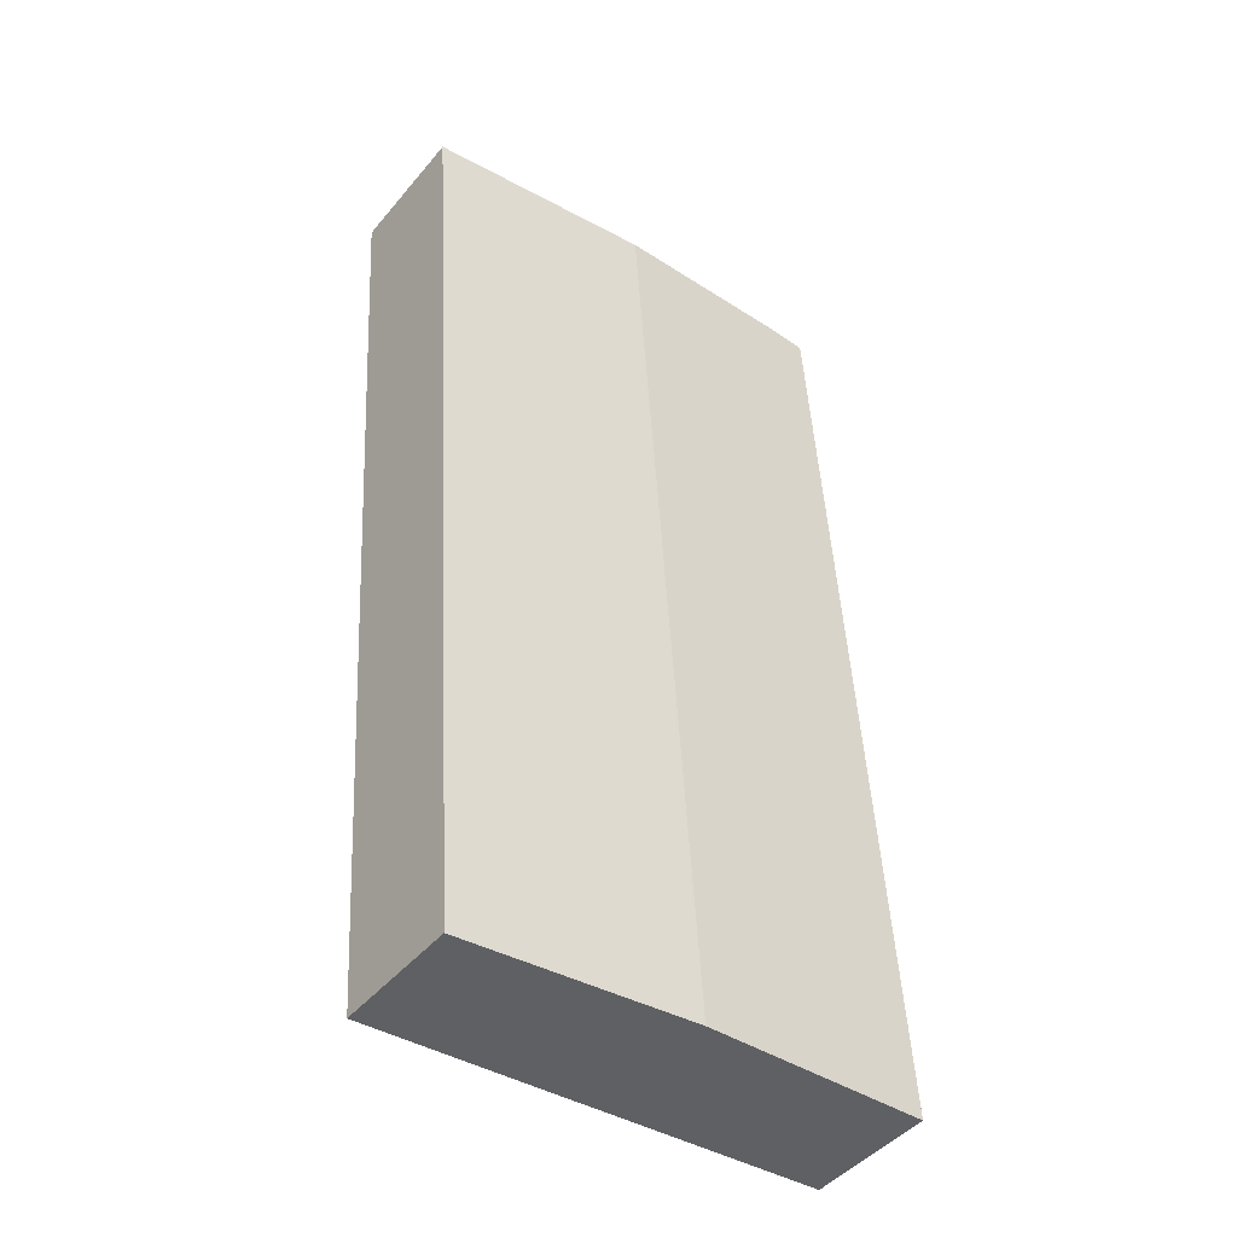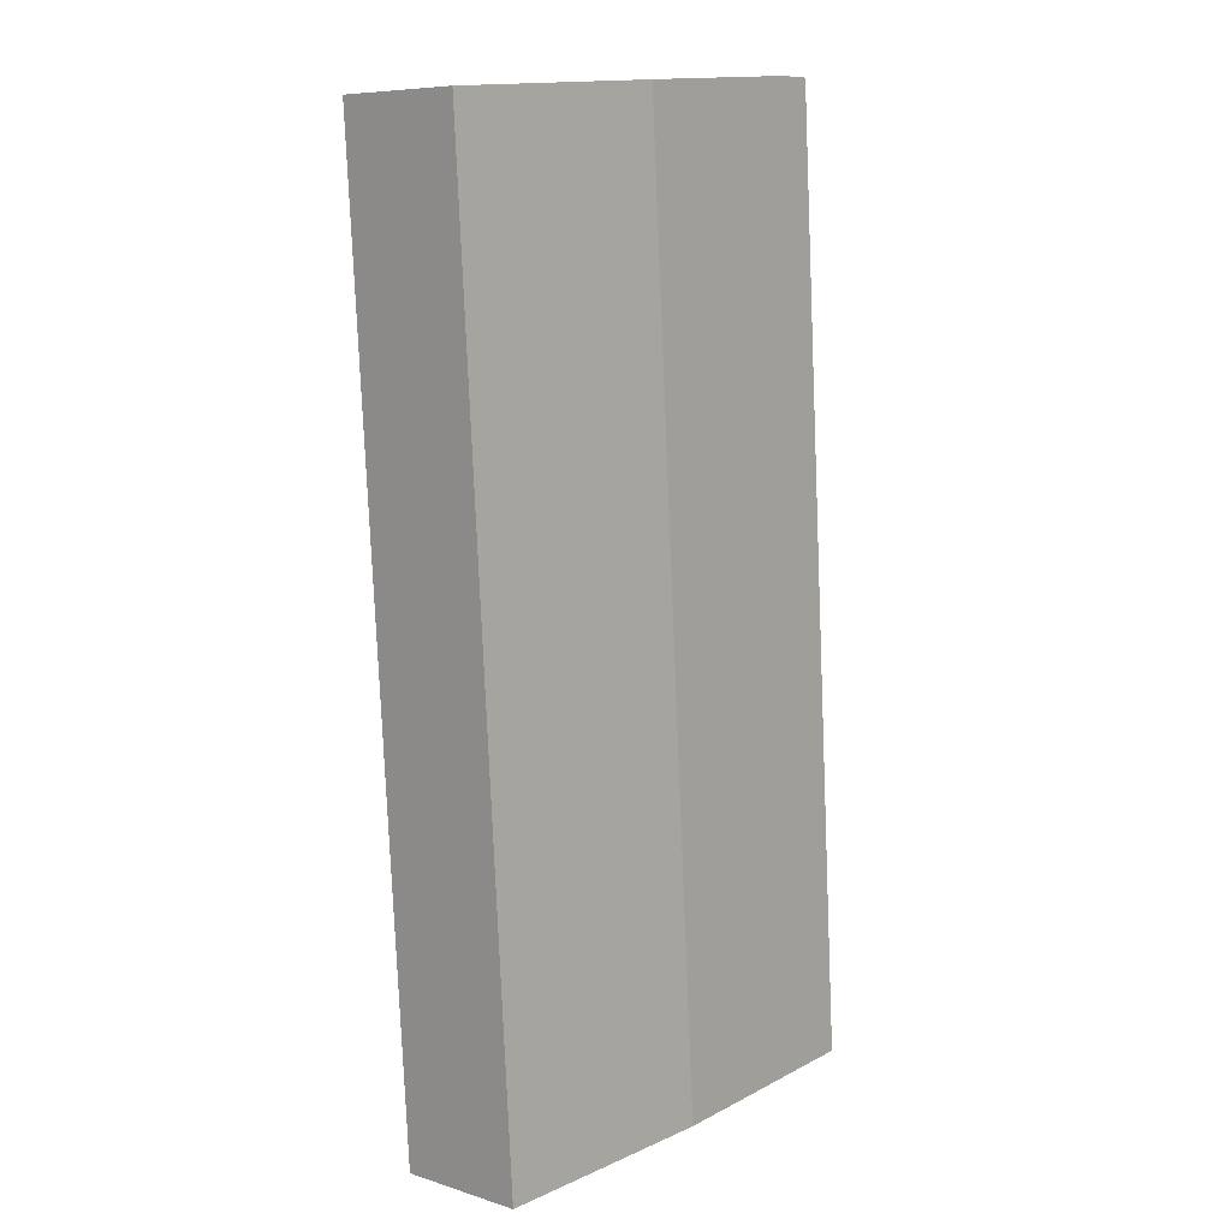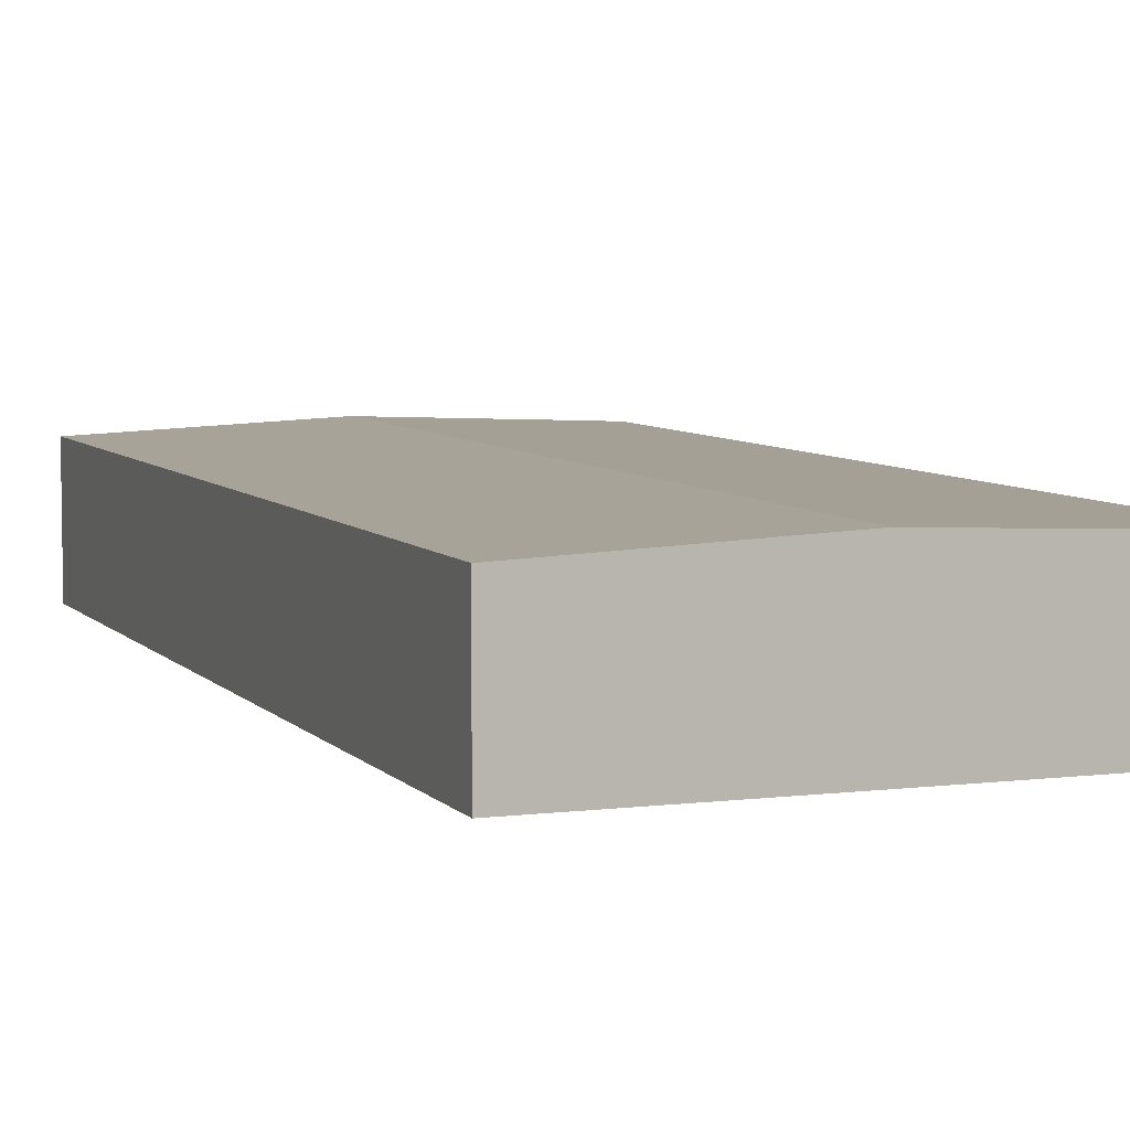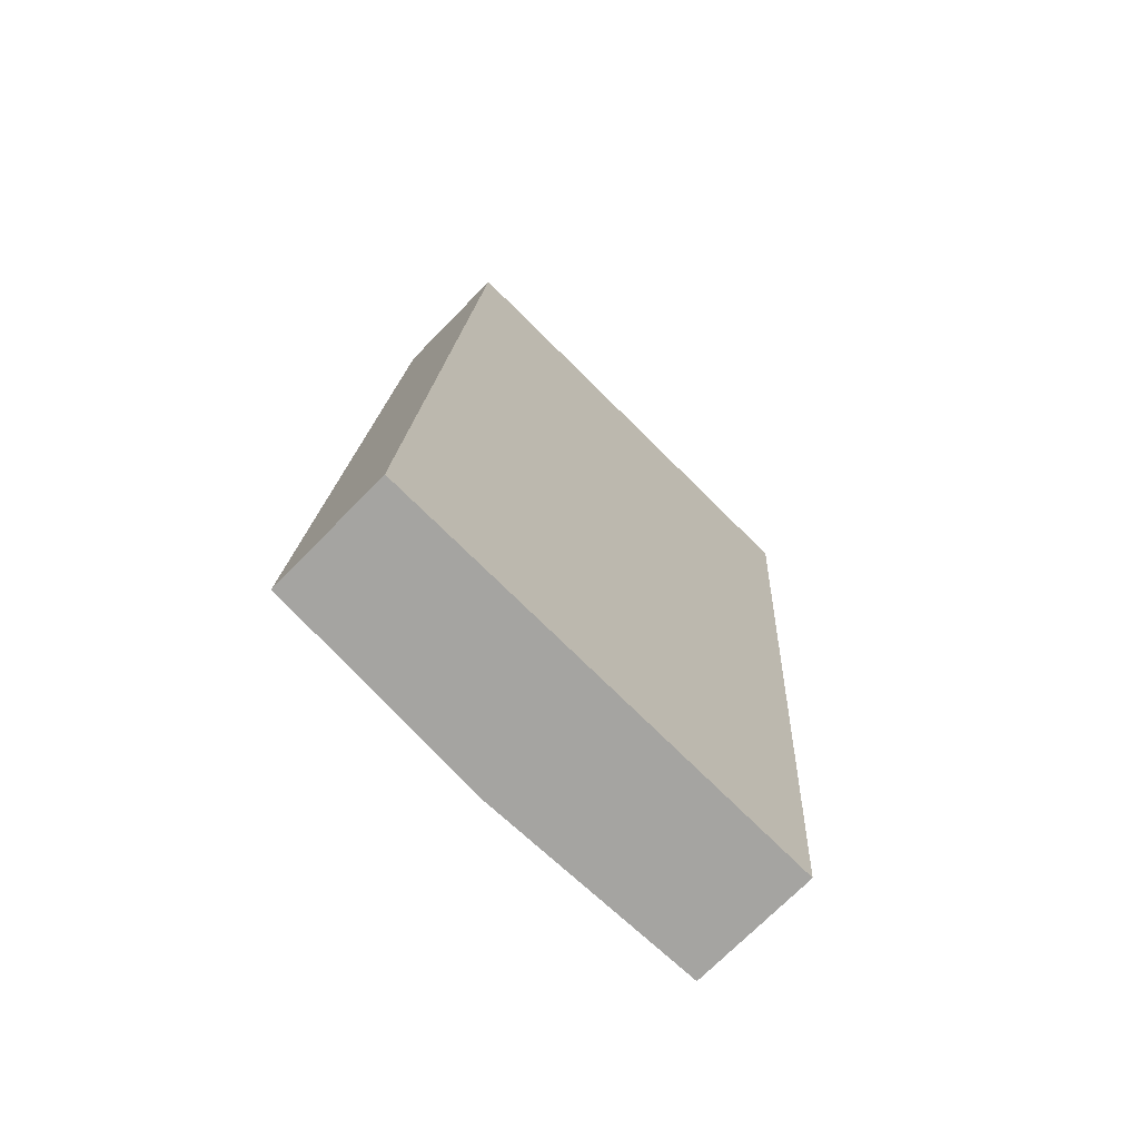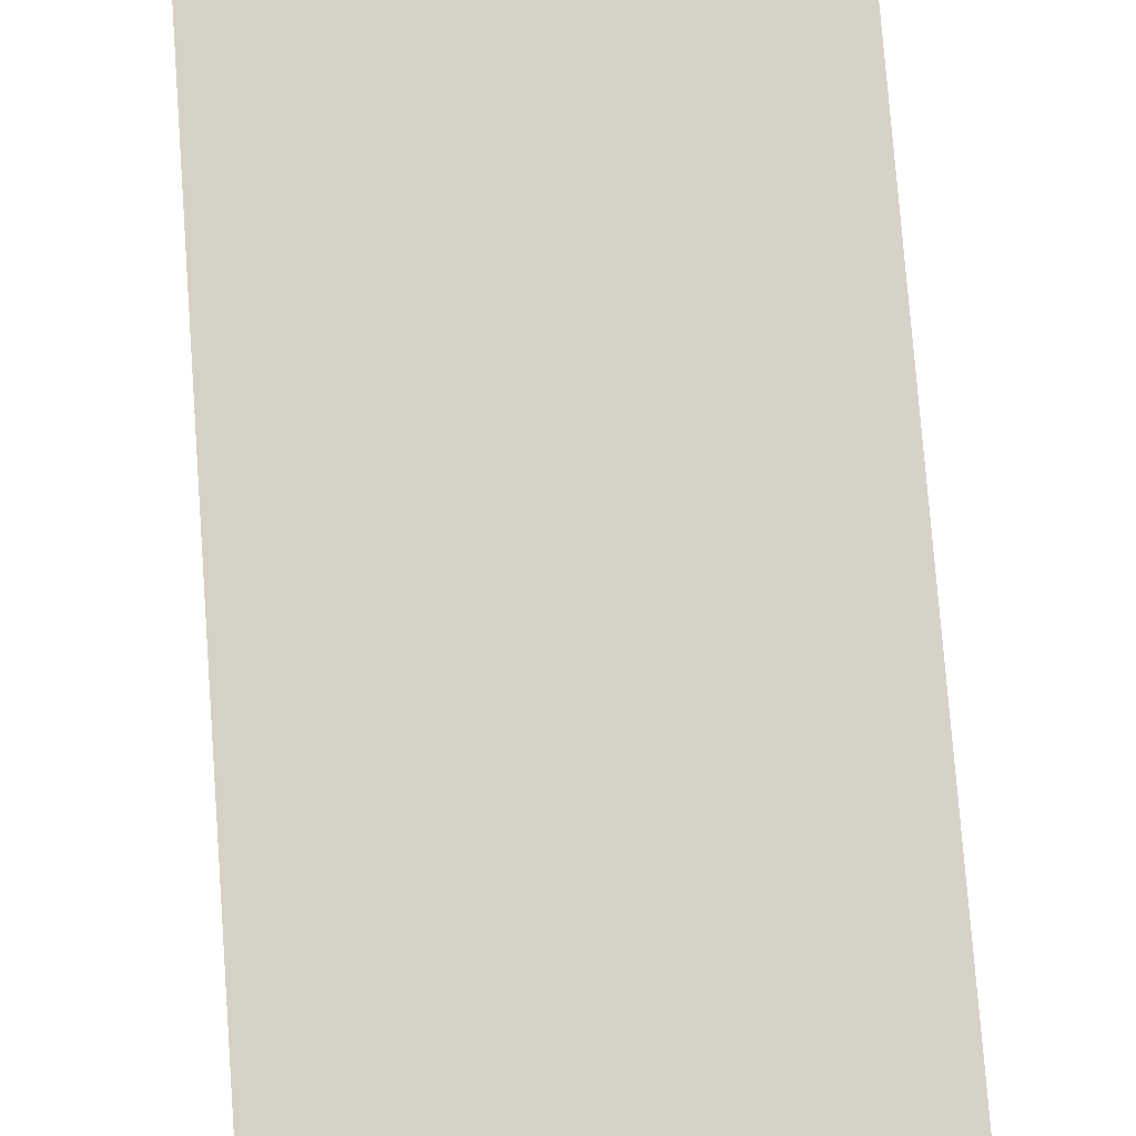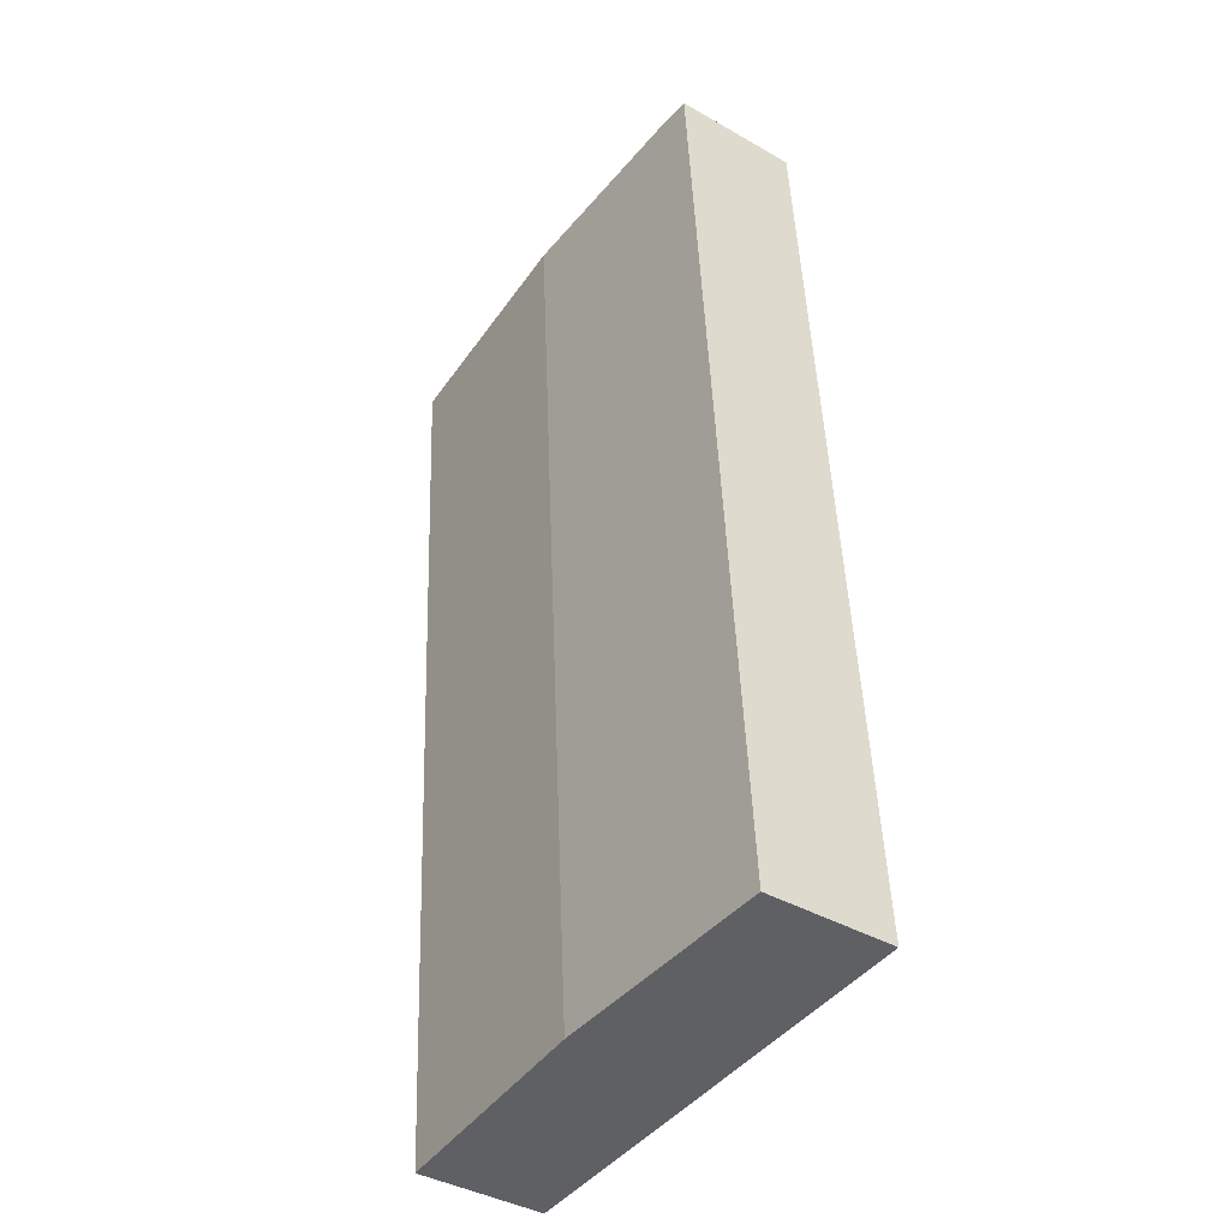
<metadata>
{"format":"obj","ext":"obj","renderer":"f3d","projection":"perspective","resolution":1024,"background":"white","views":[{"elev":-45.5,"azim":142.9,"up":"+Z"},{"elev":7.7,"azim":131.4,"up":"+Z"},{"elev":6.3,"azim":162.8,"up":"+Y"},{"elev":-71.3,"azim":-44.3,"up":"+Z"},{"elev":78.4,"azim":179.4,"up":"+Y"},{"elev":-39.9,"azim":-125.4,"up":"+Z"}]}
</metadata>
<code>
v  14.06 8.4 -0.859
v  11.73 8.143 57.44
v  17.79 8.4 56.92
v  5.965 7.899 57.93
v  3.735 7.804 57.98
v  3.732 7.804 57.93
v  0.185 7.812 -0.011
v  0 7.804 4.779e-16
v  31.84 7.804 55.73
v  29.14 7.805 14.04
v  29.04 7.805 12.54
v  28.23 7.805 -0.032
v  28.12 7.805 -1.718
v  31.84 -3.412e-15 55.73
v  29.14 -8.595e-16 14.04
v  29.04 -7.679e-16 12.54
v  28.23 1.959e-18 -0.032
v  28.12 1.052e-16 -1.718
v  14.06 5.26e-17 -0.859
v  0.185 6.736e-19 -0.011
v  0 0 0
v  3.732 -3.547e-15 57.93
v  3.735 -3.55e-15 57.98
v  5.965 -3.547e-15 57.93
v  11.73 -3.517e-15 57.44
v  17.79 -3.486e-15 56.92
g defaultobject
f 1 2 3
f 2 1 4
f 4 1 5
f 5 1 6
f 6 1 7
f 6 7 8
f 9 1 3
f 1 9 10
f 1 10 11
f 1 11 12
f 1 12 13
f 14 10 9
f 10 14 15
f 10 15 11
f 11 15 16
f 11 16 12
f 12 16 17
f 12 17 13
f 13 17 18
f 18 1 13
f 1 18 19
f 1 19 7
f 7 19 20
f 7 20 8
f 8 20 21
f 21 6 8
f 6 21 22
f 6 22 5
f 5 22 23
f 5 24 4
f 24 5 23
f 24 2 4
f 2 24 25
f 2 25 3
f 3 25 26
f 3 26 9
f 9 26 14
f 22 24 23
f 24 22 21
f 24 21 25
f 25 21 26
f 26 21 14
f 14 21 15
f 15 21 16
f 16 21 17
f 17 21 20
f 17 20 19
f 17 19 18

</code>
